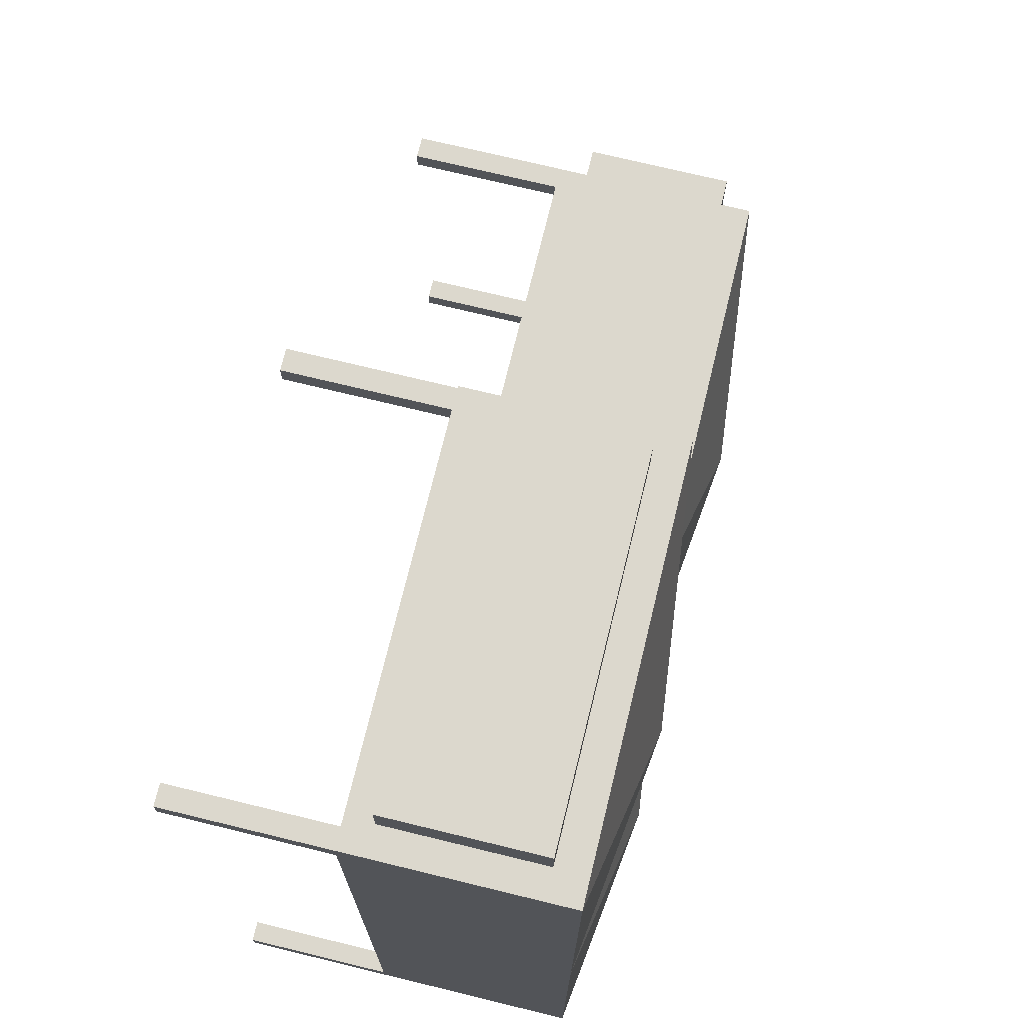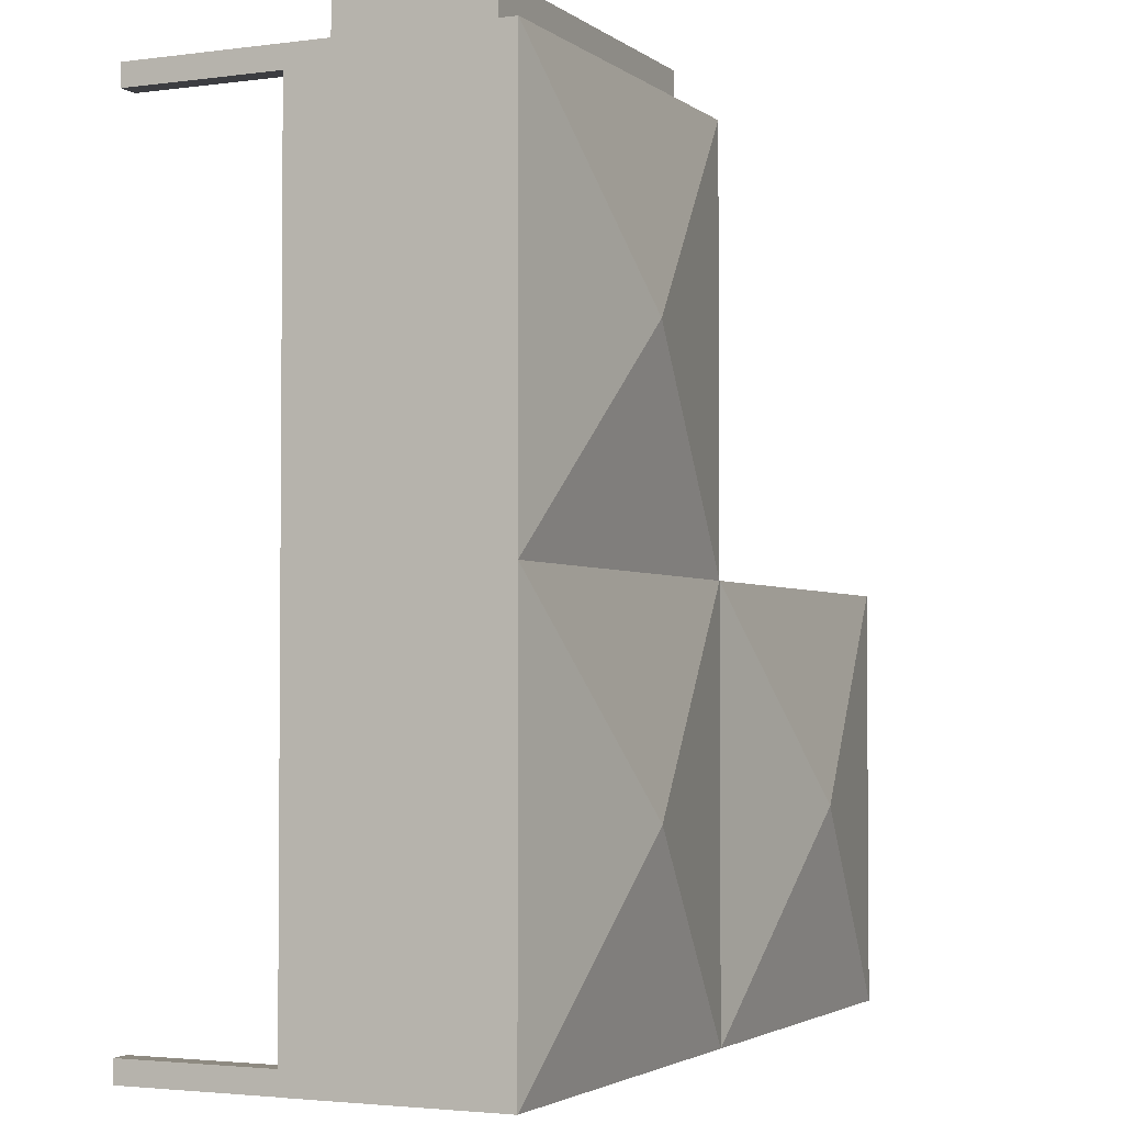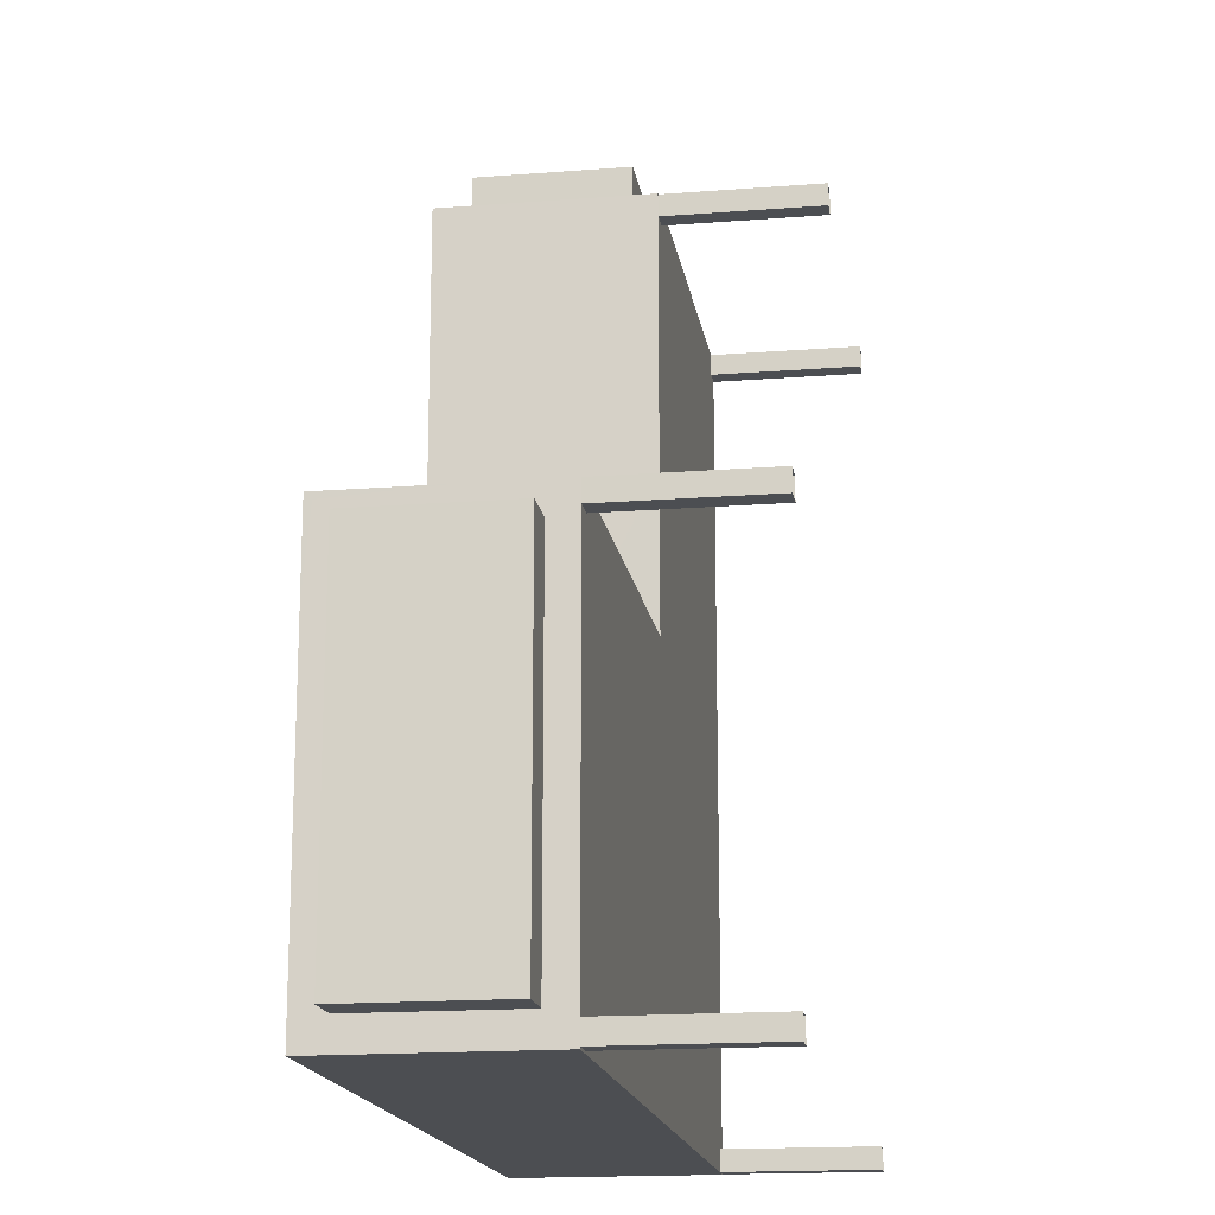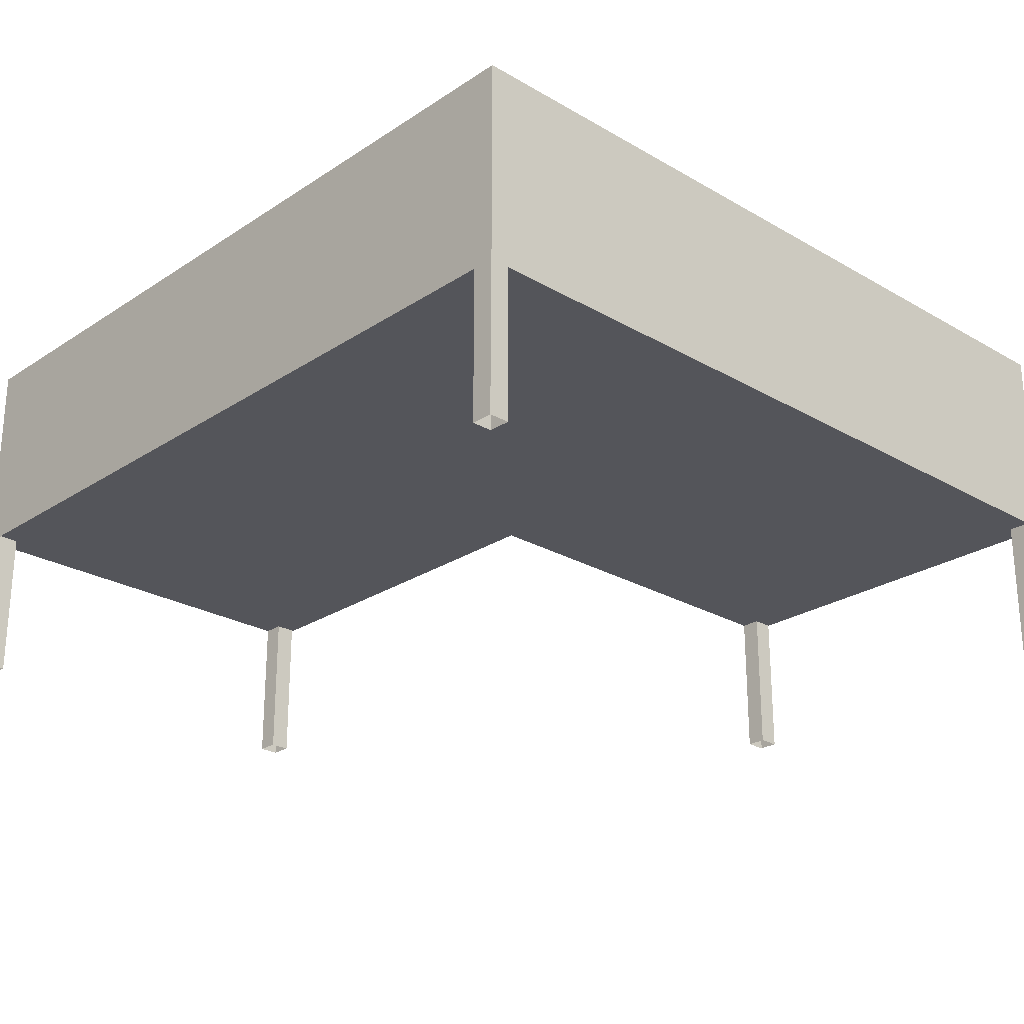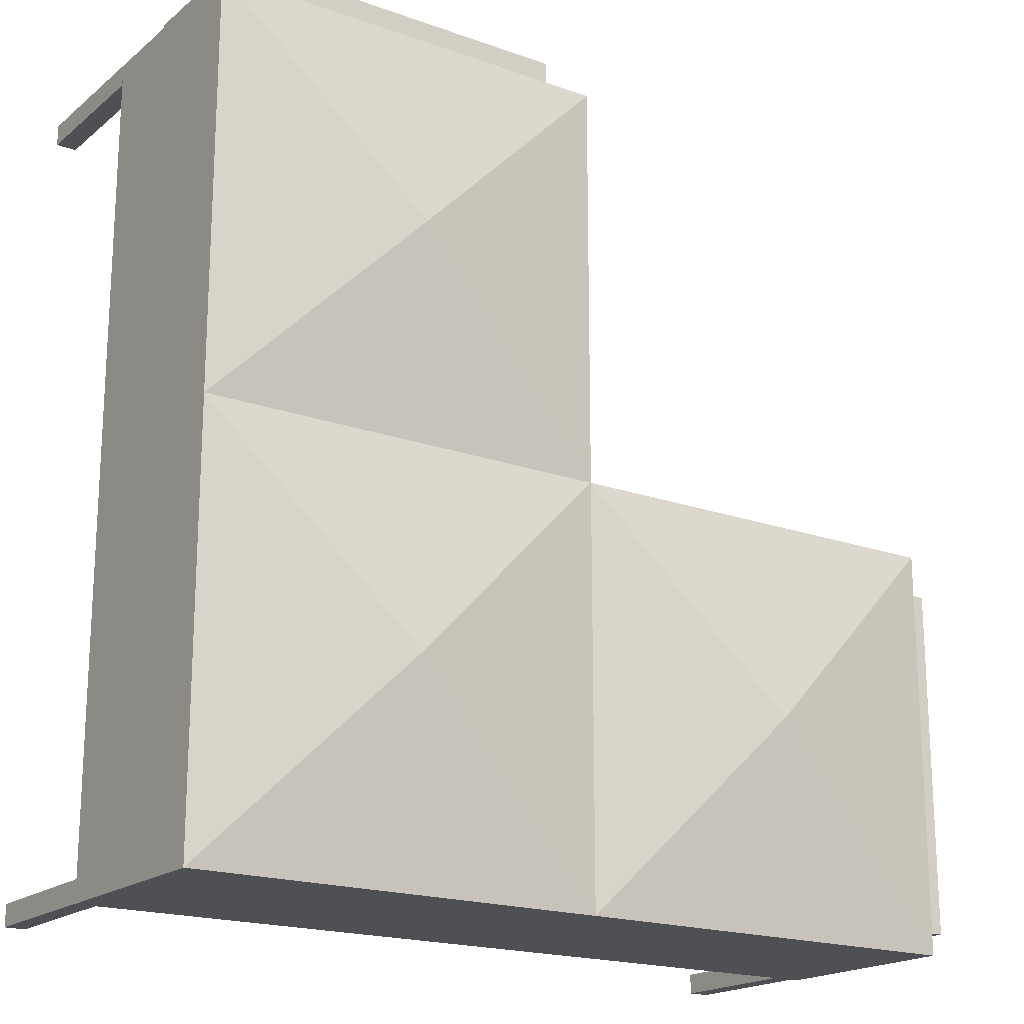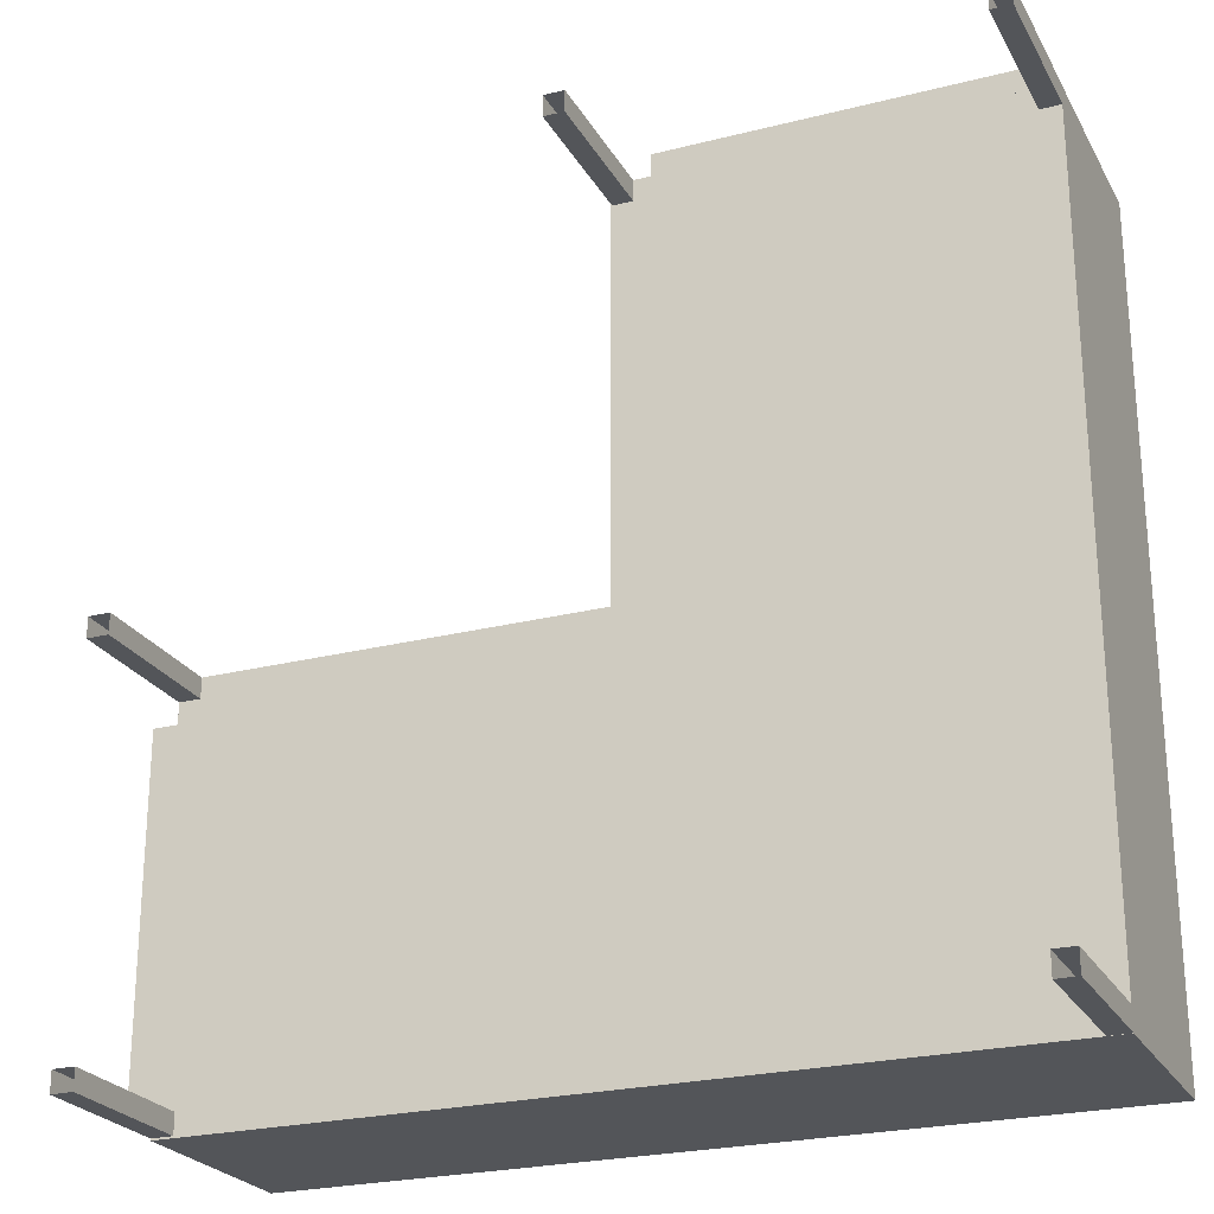
<metadata>
{"format":"obj","ext":"obj","renderer":"f3d","projection":"perspective","resolution":1024,"background":"white","views":[{"elev":72.5,"azim":103.7,"up":"+Z"},{"elev":-2.8,"azim":114.8,"up":"+Z"},{"elev":-16.9,"azim":-81.1,"up":"+Z"},{"elev":-25.0,"azim":136.7,"up":"+Y"},{"elev":-18.9,"azim":145.7,"up":"+Z"},{"elev":-24.3,"azim":22.8,"up":"+Z"}]}
</metadata>
<code>
g air_con_90
v -0.9999 0 -0.05249
v -0.9999 0.3694 -0.003194
v -0.9999 0 -0.003194
v -0.9999 0.3694 -0.05249
v -0.9476 0 -0.05249
v -0.9999 0.3694 -0.05249
v -0.9999 0 -0.05249
v -0.9476 0.3694 -0.05249
v -0.9476 0 -0.003194
v -0.9476 0.3694 -0.05249
v -0.9476 0 -0.05249
v -0.9476 0.3694 -0.003194
v -0.9999 0 -0.003194
v -0.9476 0.3694 -0.003194
v -0.9476 0 -0.003194
v -0.9999 0.3694 -0.003194
v -1 0 -0.9984
v -1 0.3694 -0.9491
v -1 0 -0.9491
v -1 0.3694 -0.9984
v -0.9478 0 -0.9984
v -1 0.3694 -0.9984
v -1 0 -0.9984
v -0.9478 0.3694 -0.9984
v -0.9478 0 -0.9491
v -0.9478 0.3694 -0.9984
v -0.9478 0 -0.9984
v -0.9478 0.3694 -0.9491
v -1 0 -0.9491
v -0.9478 0.3694 -0.9491
v -0.9478 0 -0.9491
v -1 0.3694 -0.9491
v -1.101 0.4344 -0.07326
v -1.101 0.7953 -0.9338
v -1.101 0.7945 -0.07326
v -1.101 0.4343 -0.9338
v -1 0.4344 -0.07326
v -1.101 0.7945 -0.07326
v -1 0.7943 -0.07326
v -1.101 0.4344 -0.07326
v -1 0.4343 -0.9338
v -1.101 0.4344 -0.07326
v -1 0.4344 -0.07326
v -1.101 0.4343 -0.9338
v -1 0.7947 -0.9338
v -1.101 0.4343 -0.9338
v -1 0.4343 -0.9338
v -1.101 0.7953 -0.9338
v -1 0.7943 -0.07326
v -1.101 0.7953 -0.9338
v -1 0.7947 -0.9338
v -1.101 0.7945 -0.07326
v -0.5002 0.9445 -0.5033
v 0.0001053 0.8693 -0.00247
v -0.9999 0.8694 -0.0034
v -0.5002 0.9445 -0.5033
v -8.404e-06 0.8692 -1.003
v 0.0001053 0.8693 -0.00247
v -0.5002 0.9445 -0.5033
v -0.9999 0.8694 -0.0034
v -1 0.8693 -1.003
v -0.5002 0.9445 -0.5033
v -1 0.8693 -1.003
v -8.404e-06 0.8692 -1.003
v -8.404e-06 0.8692 -1.003
v -1 0.8693 -1.003
v -1 0.3693 -1.003
v -1.943e-05 0.3692 -1.003
v -0.9999 0.8694 -0.0034
v 0.0001053 0.8693 -0.00247
v 0.0001516 0.3693 -0.002499
v -0.9999 0.3694 -0.003431
v -1.943e-05 0.3692 -1.003
v -1 0.3693 -1.003
v -0.9999 0.3694 -0.003431
v 0.0001516 0.3693 -0.002499
v -1 0.7947 -0.9338
v -1 0.8693 -1.003
v -1 0.7943 -0.07326
v -0.9999 0.8694 -0.0034
v -1 0.3693 -1.003
v -1 0.4343 -0.9338
v -0.9999 0.3694 -0.003431
v -1 0.4344 -0.07326
v 0.9508 0 0.9984
v 1 0.3694 0.9984
v 1 0 0.9984
v 0.9508 0.3694 0.9984
v 0.9508 0 0.9461
v 0.9508 0.3694 0.9984
v 0.9508 0 0.9984
v 0.9508 0.3694 0.9461
v 1 0 0.9461
v 0.9508 0.3694 0.9461
v 0.9508 0 0.9461
v 1 0.3694 0.9461
v 1 0 0.9984
v 1 0.3694 0.9461
v 1 0 0.9461
v 1 0.3694 0.9984
v 0.004937 0 0.9986
v 0.05424 0.3694 0.9986
v 0.05424 0 0.9986
v 0.004937 0.3694 0.9986
v 0.004937 0 0.9463
v 0.004937 0.3694 0.9986
v 0.004937 0 0.9986
v 0.004937 0.3694 0.9463
v 0.05424 0 0.9463
v 0.004937 0.3694 0.9463
v 0.004937 0 0.9463
v 0.05424 0.3694 0.9463
v 0.05424 0 0.9986
v 0.05424 0.3694 0.9463
v 0.05424 0 0.9463
v 0.05424 0.3694 0.9986
v 0.93 0.4344 1.099
v 0.06951 0.7953 1.1
v 0.93 0.7945 1.099
v 0.06951 0.4343 1.1
v 0.93 0.4344 0.9984
v 0.93 0.7945 1.099
v 0.93 0.7943 0.9984
v 0.93 0.4344 1.099
v 0.06951 0.4343 0.9986
v 0.93 0.4344 1.099
v 0.93 0.4344 0.9984
v 0.06951 0.4343 1.1
v 0.06951 0.7947 0.9986
v 0.06951 0.4343 1.1
v 0.06951 0.4343 0.9986
v 0.06951 0.7953 1.1
v 0.93 0.7943 0.9984
v 0.06951 0.7953 1.1
v 0.06951 0.7947 0.9986
v 0.93 0.7945 1.099
v 0.5 0.9445 0.4987
v 1 0.8692 -0.002305
v 0.9999 0.8694 0.9983
v 0.5 0.9445 0.4987
v 0.0001053 0.8693 -0.00247
v 1 0.8692 -0.002305
v 0.5 0.9445 0.4987
v 0.9999 0.8694 0.9983
v 0.0001456 0.8693 0.9987
v 0.5 0.9445 0.4987
v 0.0001456 0.8693 0.9987
v 0.0001053 0.8693 -0.00247
v 0.0001053 0.8693 -0.00247
v 0.0001456 0.8693 0.9987
v 0.0004607 0.3693 0.9987
v 0.0001516 0.3693 -0.002499
v 0.9999 0.8694 0.9983
v 1 0.8692 -0.002305
v 0.9999 0.3692 -0.00231
v 0.9999 0.3694 0.9983
v 0.0001516 0.3693 -0.002499
v 0.0004607 0.3693 0.9987
v 0.9999 0.3694 0.9983
v 0.9999 0.3692 -0.00231
v 0.06951 0.7947 0.9986
v 0.0001456 0.8693 0.9987
v 0.93 0.7943 0.9984
v 0.9999 0.8694 0.9983
v 0.0004607 0.3693 0.9987
v 0.06951 0.4343 0.9986
v 0.9999 0.3694 0.9983
v 0.93 0.4344 0.9984
v 1.001 -0.0001183 -1.003
v 0.9513 0.3692 -1.003
v 0.9513 -0.0001183 -1.003
v 1.001 0.3692 -1.003
v 1.001 -0.0001183 -0.9502
v 1.001 0.3692 -1.003
v 1.001 -0.0001183 -1.003
v 1.001 0.3692 -0.9502
v 0.9513 -0.0001183 -0.9502
v 1.001 0.3692 -0.9502
v 1.001 -0.0001183 -0.9502
v 0.9513 0.3692 -0.9502
v 0.9513 -0.0001183 -1.003
v 0.9513 0.3692 -0.9502
v 0.9513 -0.0001183 -0.9502
v 0.9513 0.3692 -1.003
v 0.5 0.9442 -0.5029
v 1 0.8692 -1.003
v 1 0.8692 -0.002305
v 0.5 0.9442 -0.5029
v 1 0.8692 -1.003
v 0.5 0.9442 -0.5029
v 1 0.8692 -0.002305
v 0.0001053 0.8693 -0.00247
v 0.5 0.9442 -0.5029
v 0.0001053 0.8693 -0.00247
v -8.404e-06 0.8692 -1.003
v 1 0.8692 -0.002305
v 1 0.8692 -1.003
v 1 0.3692 -1.003
v 0.9999 0.3692 -0.00231
v 0.0001516 0.3693 -0.002499
v 0.9999 0.3692 -0.00231
v 1 0.3692 -1.003
v 1 0.3692 -1.003
v -8.404e-06 0.8692 -1.003
v -1.943e-05 0.3692 -1.003
v 1 0.8692 -1.003
g model
f 2 1 3
f 2 4 1
f 6 5 7
f 6 8 5
f 10 9 11
f 10 12 9
f 14 13 15
f 14 16 13
f 18 17 19
f 18 20 17
f 22 21 23
f 22 24 21
f 26 25 27
f 26 28 25
f 30 29 31
f 30 32 29
f 34 33 35
f 34 36 33
f 38 37 39
f 38 40 37
f 42 41 43
f 42 44 41
f 46 45 47
f 46 48 45
f 50 49 51
f 50 52 49
f 54 53 55
f 57 56 58
f 60 59 61
f 63 62 64
f 66 65 67
f 65 68 67
f 70 69 71
f 69 72 71
f 74 73 75
f 73 76 75
f 78 77 79
f 78 79 80
f 78 81 77
f 81 82 77
f 81 83 82
f 83 80 79
f 83 84 82
f 83 79 84
f 86 85 87
f 86 88 85
f 90 89 91
f 90 92 89
f 94 93 95
f 94 96 93
f 98 97 99
f 98 100 97
f 102 101 103
f 102 104 101
f 106 105 107
f 106 108 105
f 110 109 111
f 110 112 109
f 114 113 115
f 114 116 113
f 118 117 119
f 118 120 117
f 122 121 123
f 122 124 121
f 126 125 127
f 126 128 125
f 130 129 131
f 130 132 129
f 134 133 135
f 134 136 133
f 138 137 139
f 141 140 142
f 144 143 145
f 147 146 148
f 150 149 151
f 149 152 151
f 154 153 155
f 153 156 155
f 158 157 159
f 157 160 159
f 162 161 163
f 162 163 164
f 162 165 161
f 165 166 161
f 165 167 166
f 167 164 163
f 167 168 166
f 167 163 168
f 170 169 171
f 170 172 169
f 174 173 175
f 174 176 173
f 178 177 179
f 178 180 177
f 182 181 183
f 182 184 181
f 186 185 187
f 64 188 189
f 191 190 192
f 194 193 195
f 197 196 198
f 196 199 198
f 200 73 201
f 73 202 201
f 204 203 205
f 206 203 204

</code>
